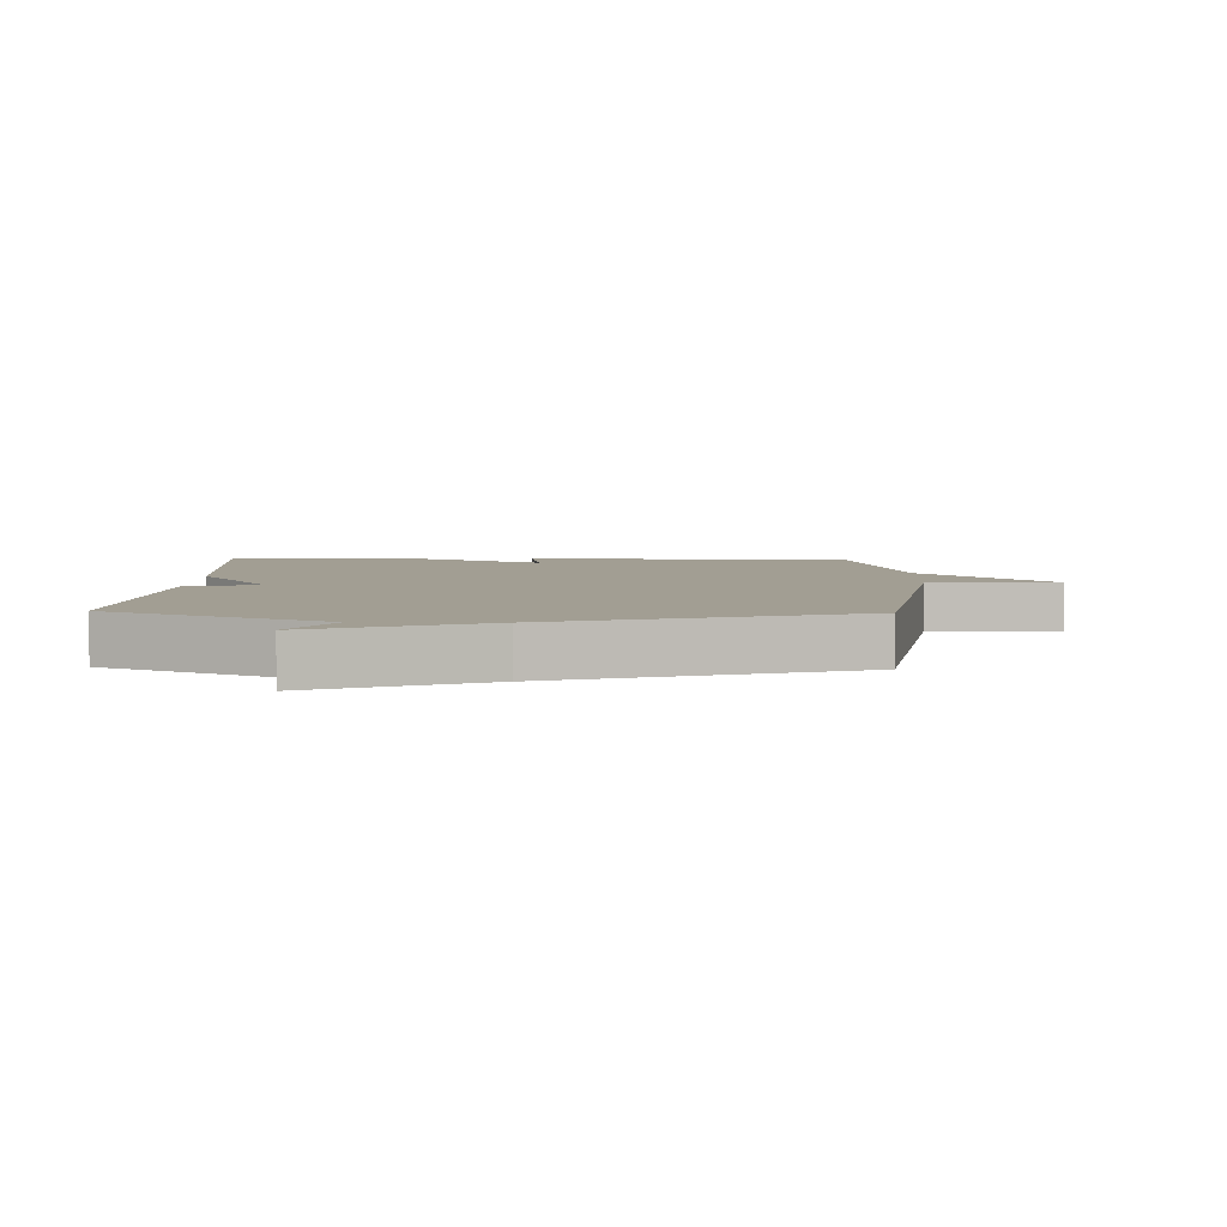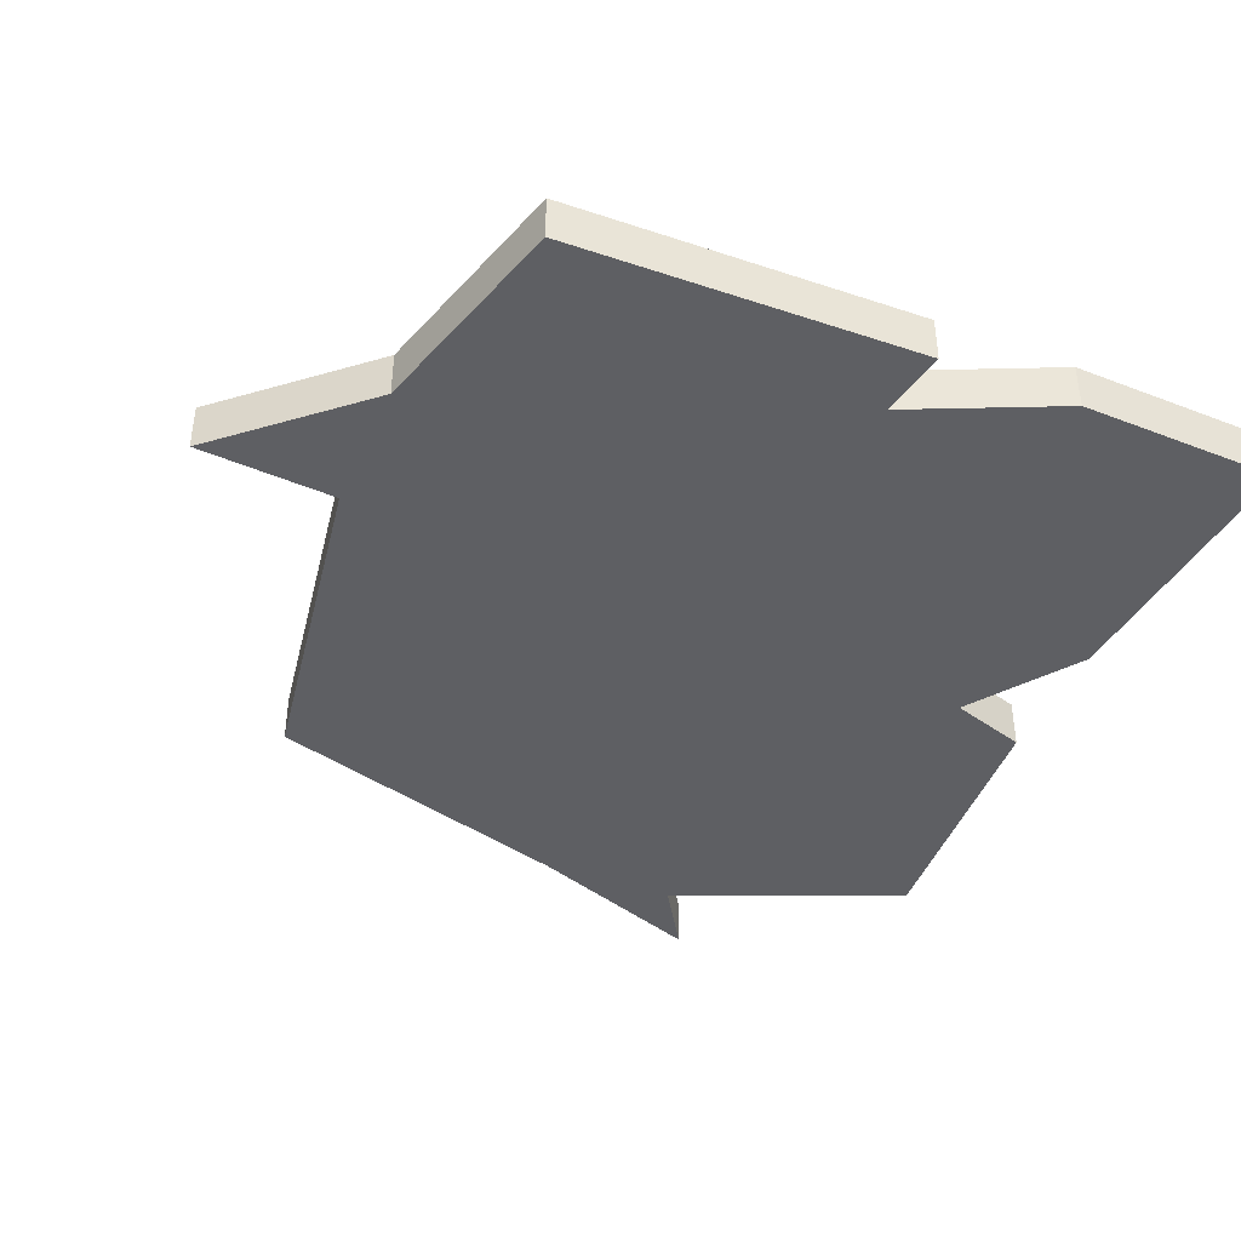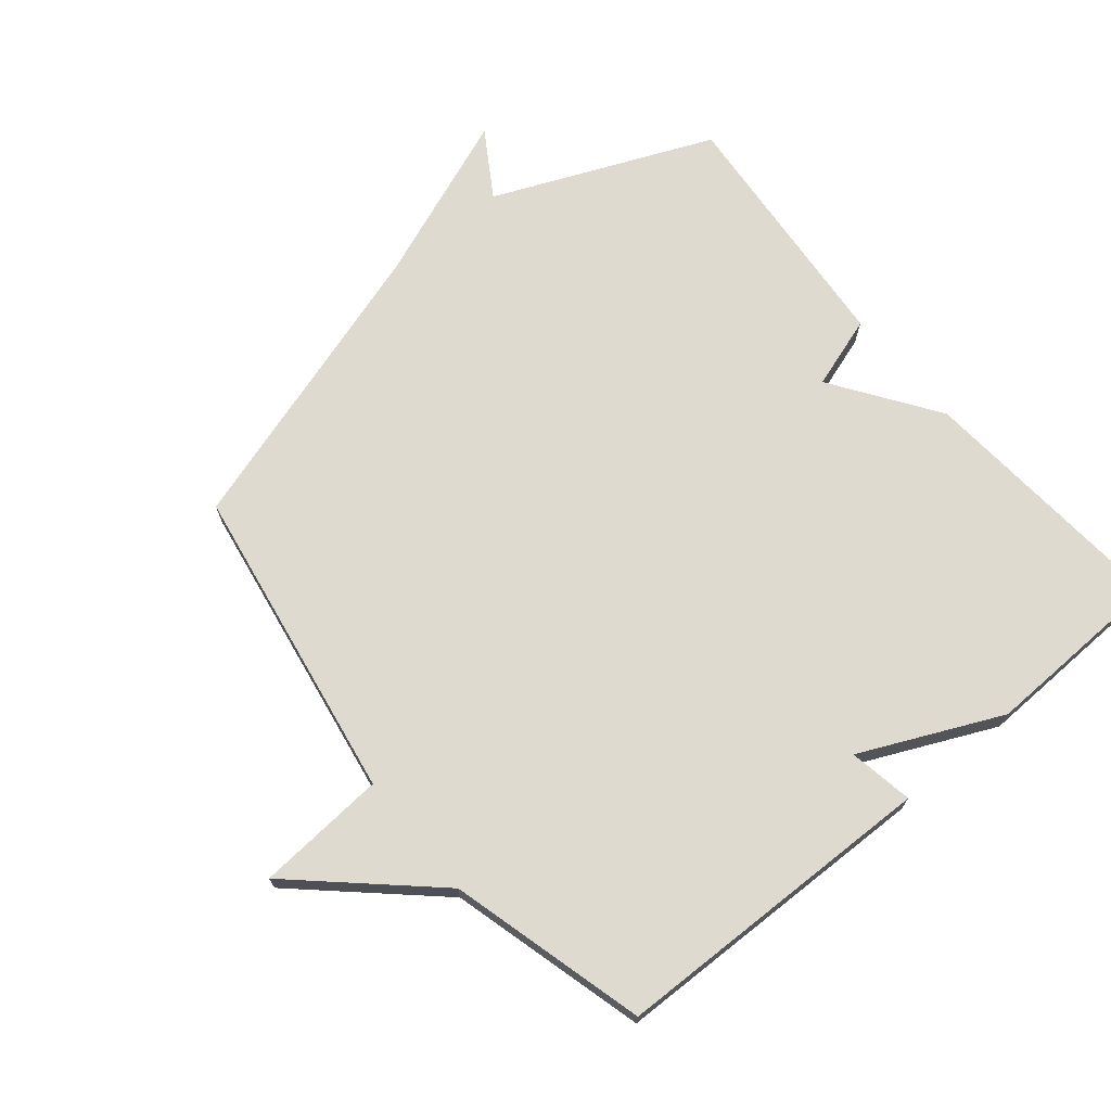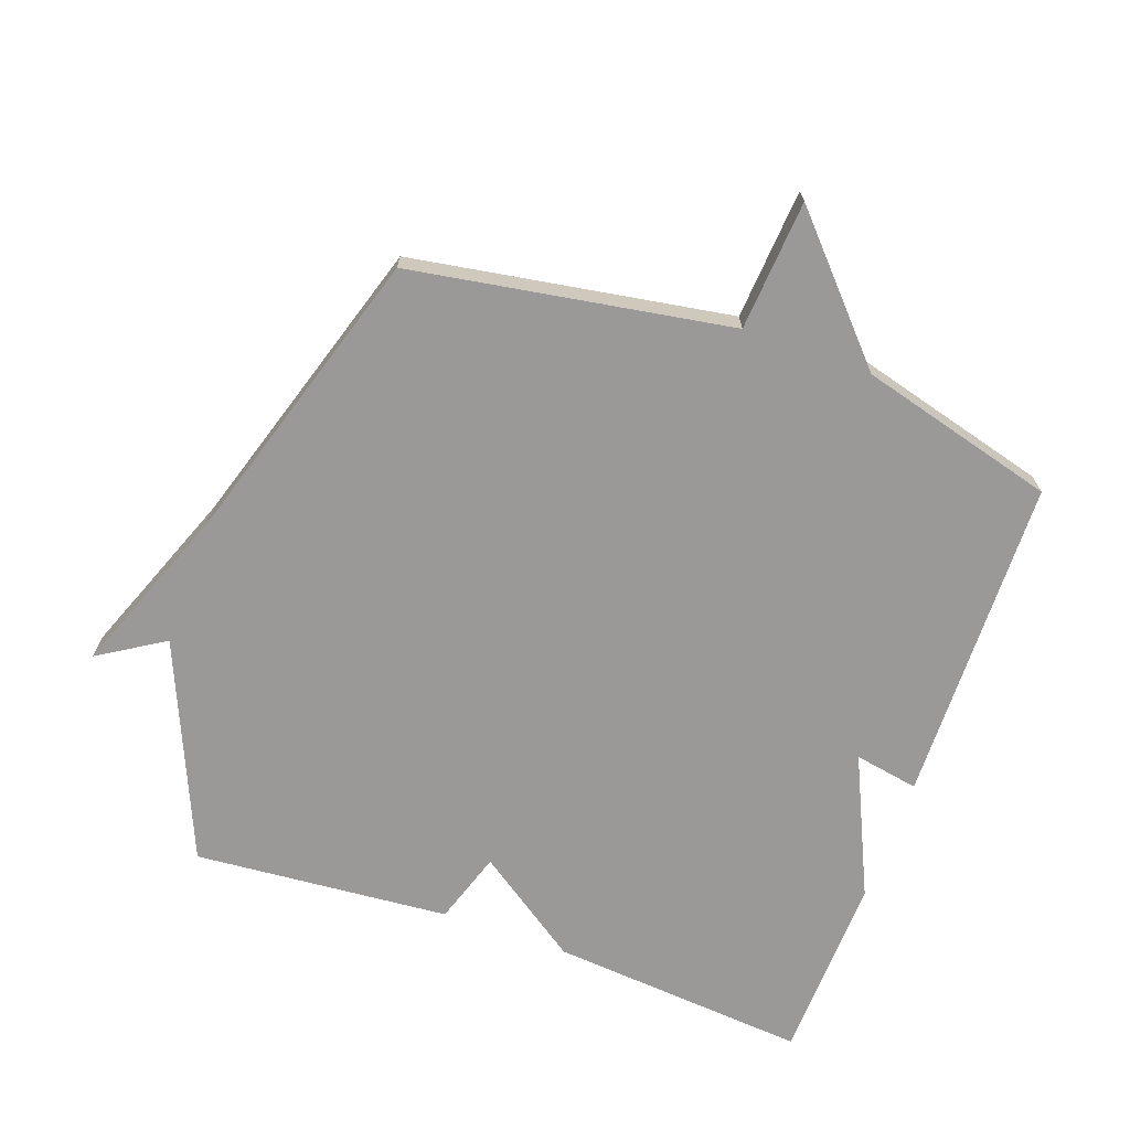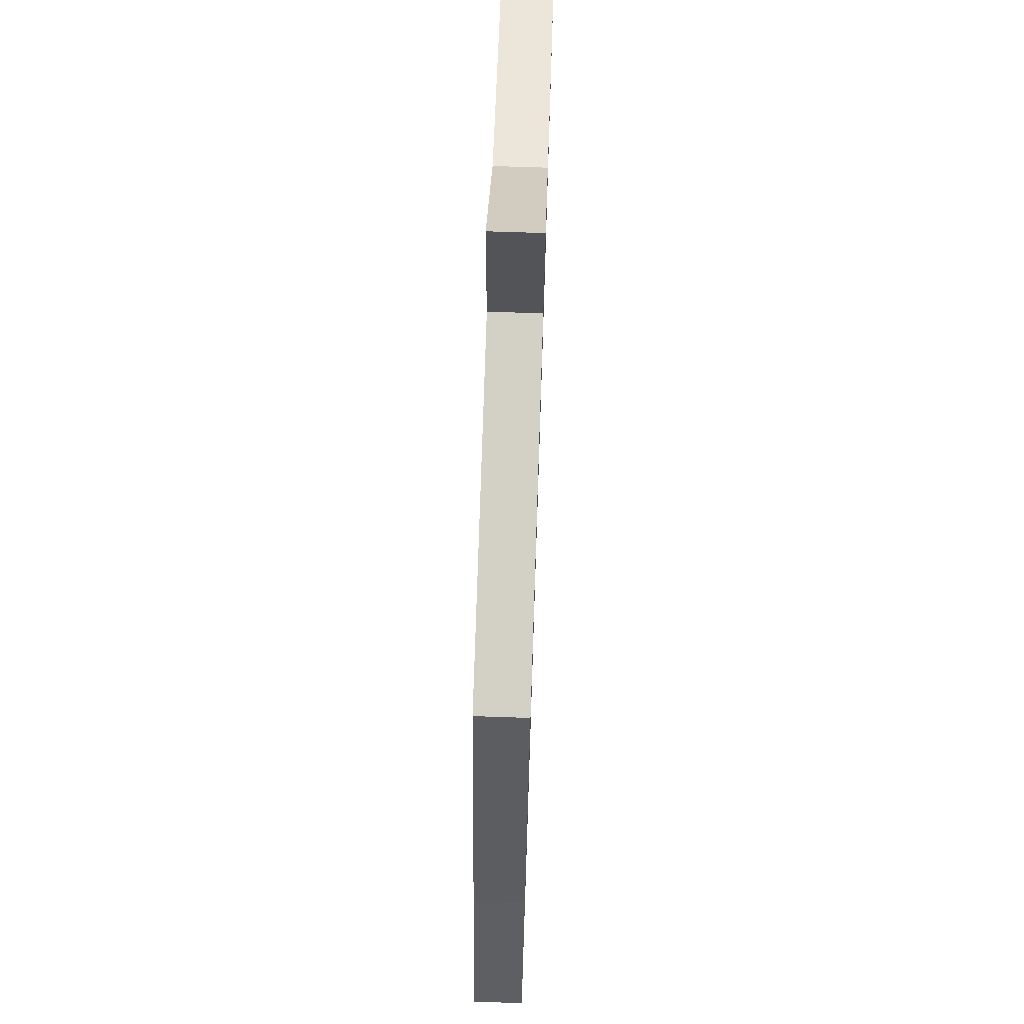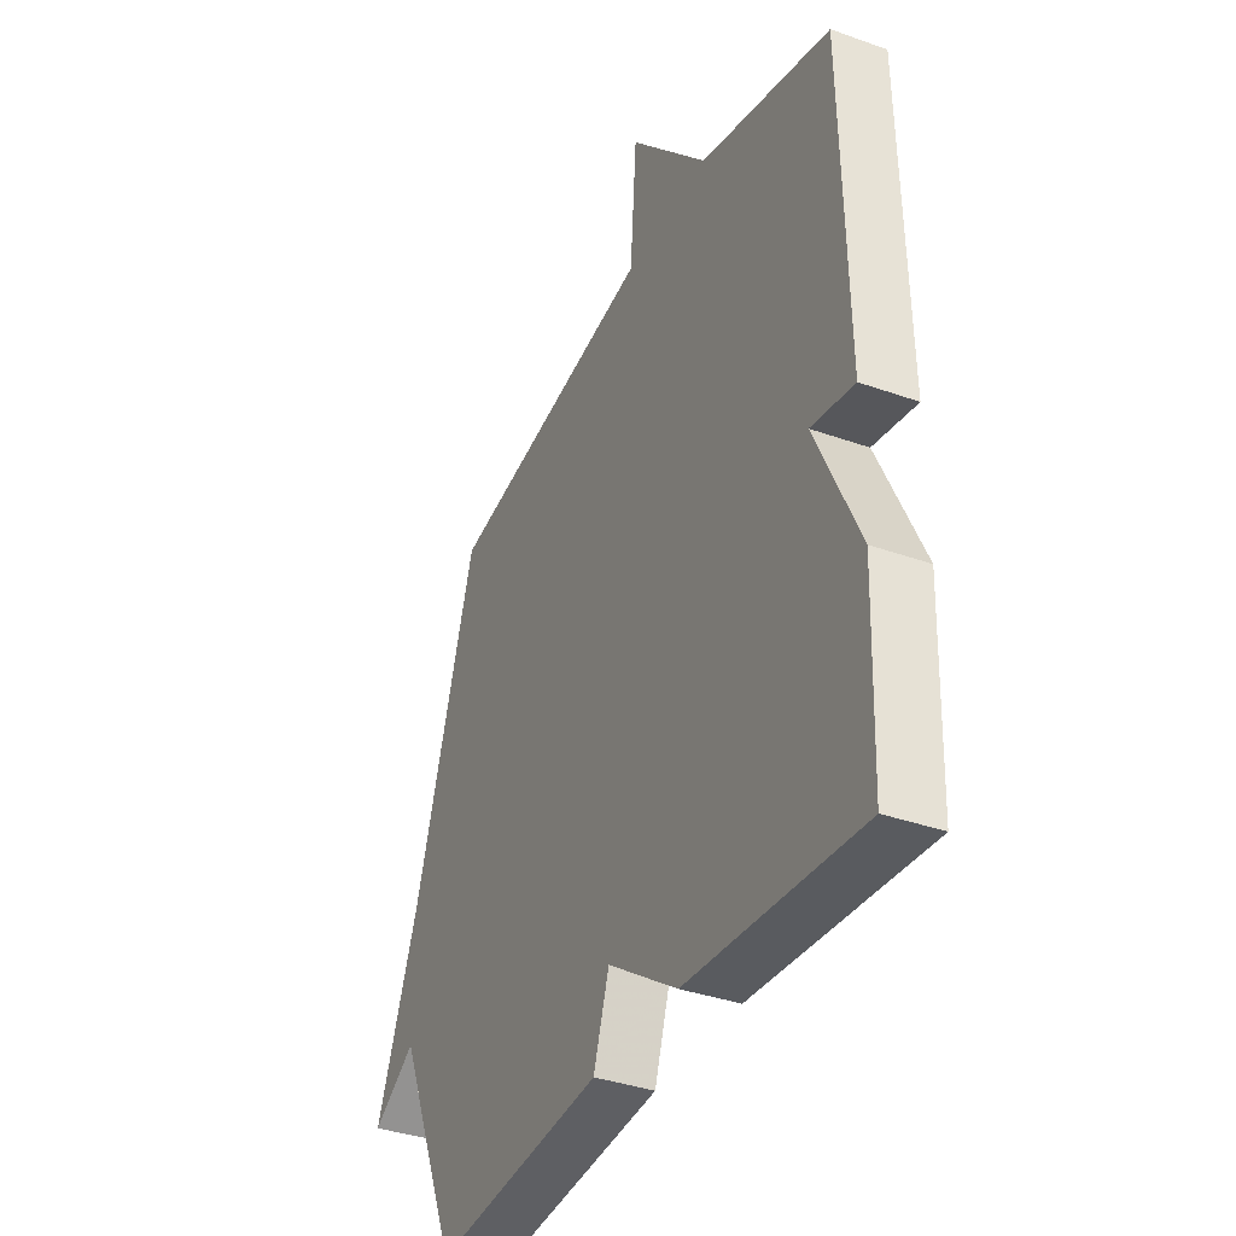
<metadata>
{"format":"obj","ext":"obj","renderer":"f3d","projection":"perspective","resolution":1024,"background":"white","views":[{"elev":5.0,"azim":-88.4,"up":"+Y"},{"elev":-41.4,"azim":66.9,"up":"+Y"},{"elev":70.6,"azim":50.5,"up":"+Y"},{"elev":-69.1,"azim":-19.7,"up":"+Y"},{"elev":71.4,"azim":-88.1,"up":"+Z"},{"elev":-36.7,"azim":65.2,"up":"+Z"}]}
</metadata>
<code>
v -0.5 0.07 0.5
v -0.005 0.07 0.582
v 0.01 0.07 0.784
v 0.195 0.07 0.582
v 0.5 0.07 0.5
v 0.51 0.07 -0.009
v 0.41 0.07 0.009
v 0.51 0.07 -0.209
v 0.5 0.07 -0.5
v 0.098 0.07 -0.467
v -0.065 0.07 -0.354
v -0.102 0.07 -0.467
v -0.5 0.07 -0.5
v -0.644 0.07 -0.162
v -0.746 0.07 -0.226
v -0.644 0.07 0.038
v -0.5 0 0.5
v -0.005 0 0.582
v 0.01 0 0.784
v 0.195 0 0.582
v 0.5 0 0.5
v 0.51 0 -0.009
v 0.41 0 0.009
v 0.51 0 -0.209
v 0.5 0 -0.5
v 0.098 0 -0.467
v -0.065 0 -0.354
v -0.102 0 -0.467
v -0.5 0 -0.5
v -0.644 0 -0.162
v -0.746 0 -0.226
v -0.644 0 0.038
f 14 15 16
f 16 1 2
f 14 16 2
f 13 14 2
f 12 13 2
f 11 12 2
f 11 2 3
f 10 11 3
f 9 10 3
f 8 9 3
f 7 8 3
f 4 5 6 7
f 3 4 7
f 32 31 30
f 18 17 32
f 18 32 30
f 18 30 29
f 18 29 28
f 18 28 27
f 19 18 27
f 19 27 26
f 19 26 25
f 19 25 24
f 19 24 23
f 23 22 21 20
f 23 20 19
f 1 17 18 2
f 2 18 19 3
f 3 19 20 4
f 4 20 21 5
f 5 21 22 6
f 6 22 23 7
f 7 23 24 8
f 8 24 25 9
f 9 25 26 10
f 10 26 27 11
f 11 27 28 12
f 12 28 29 13
f 13 29 30 14
f 14 30 31 15
f 15 31 32 16
f 16 32 17 1

</code>
